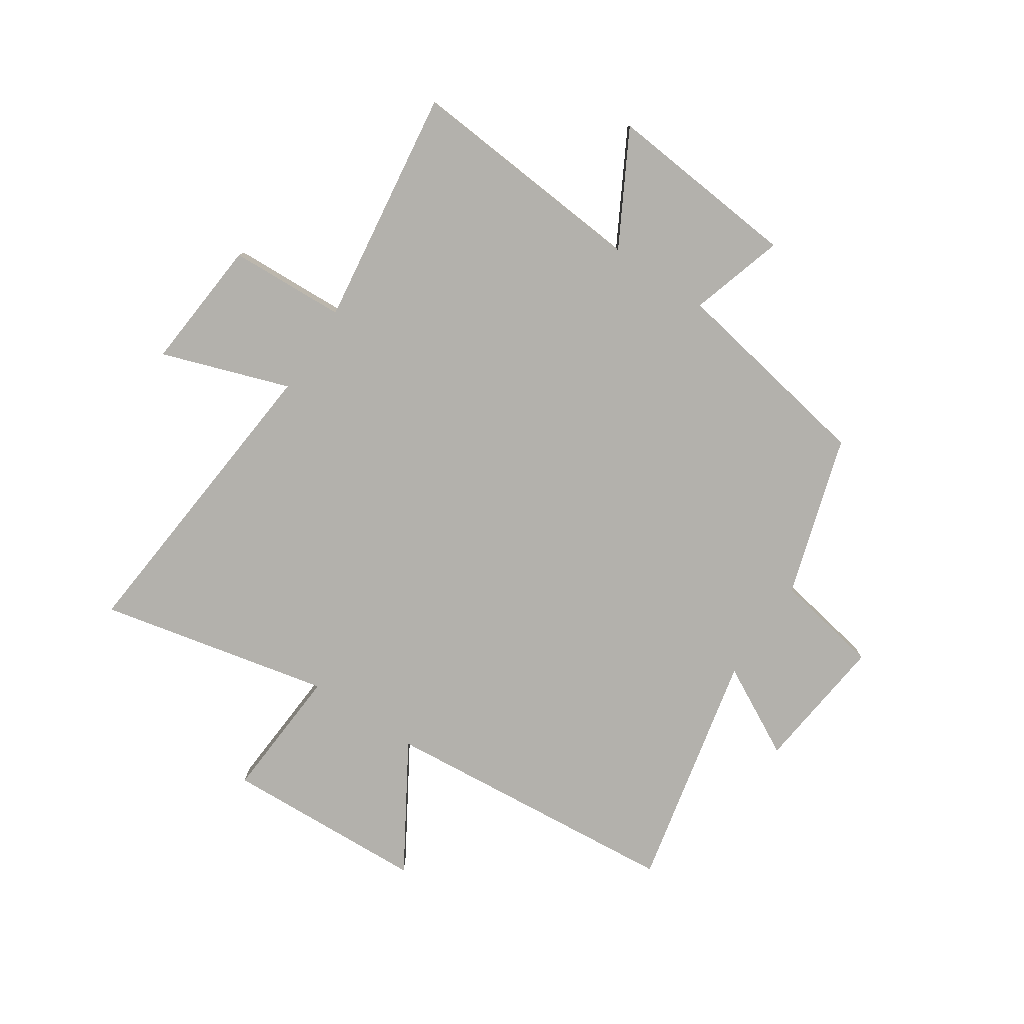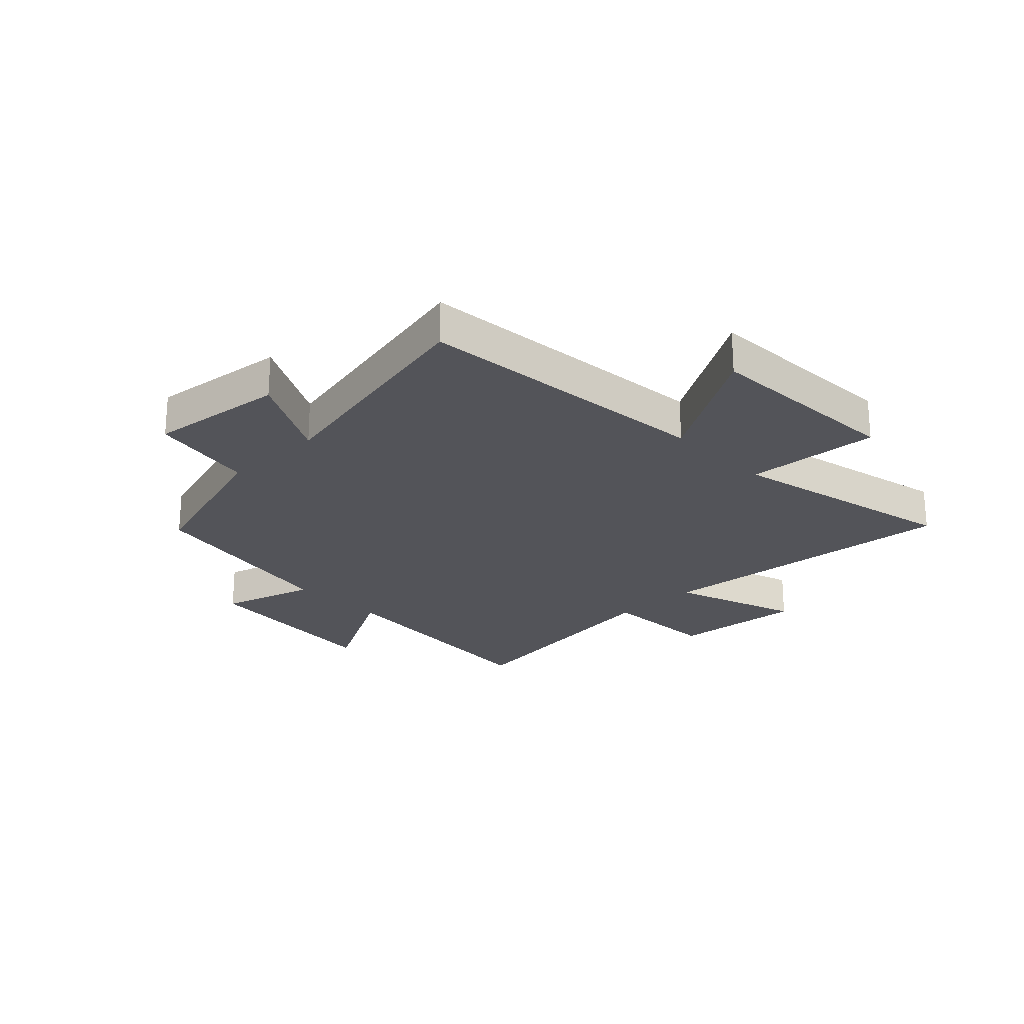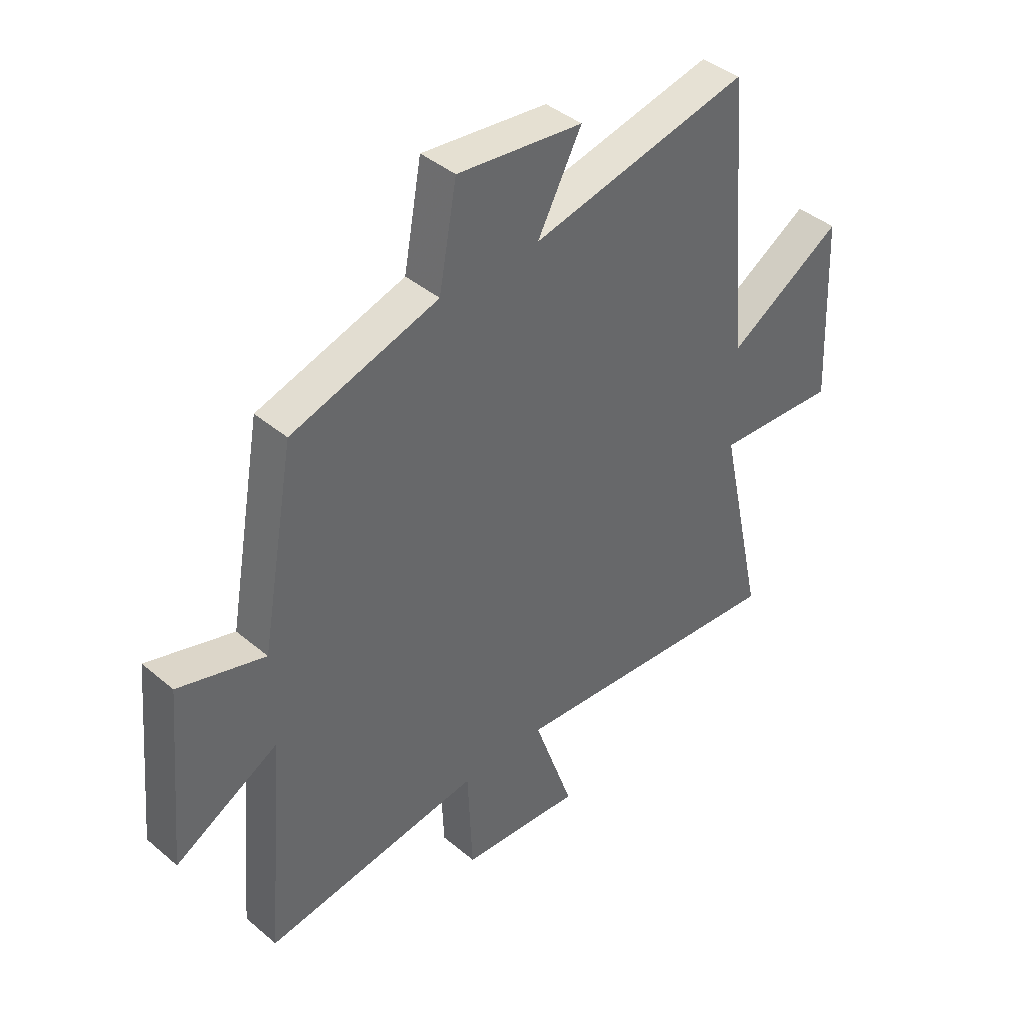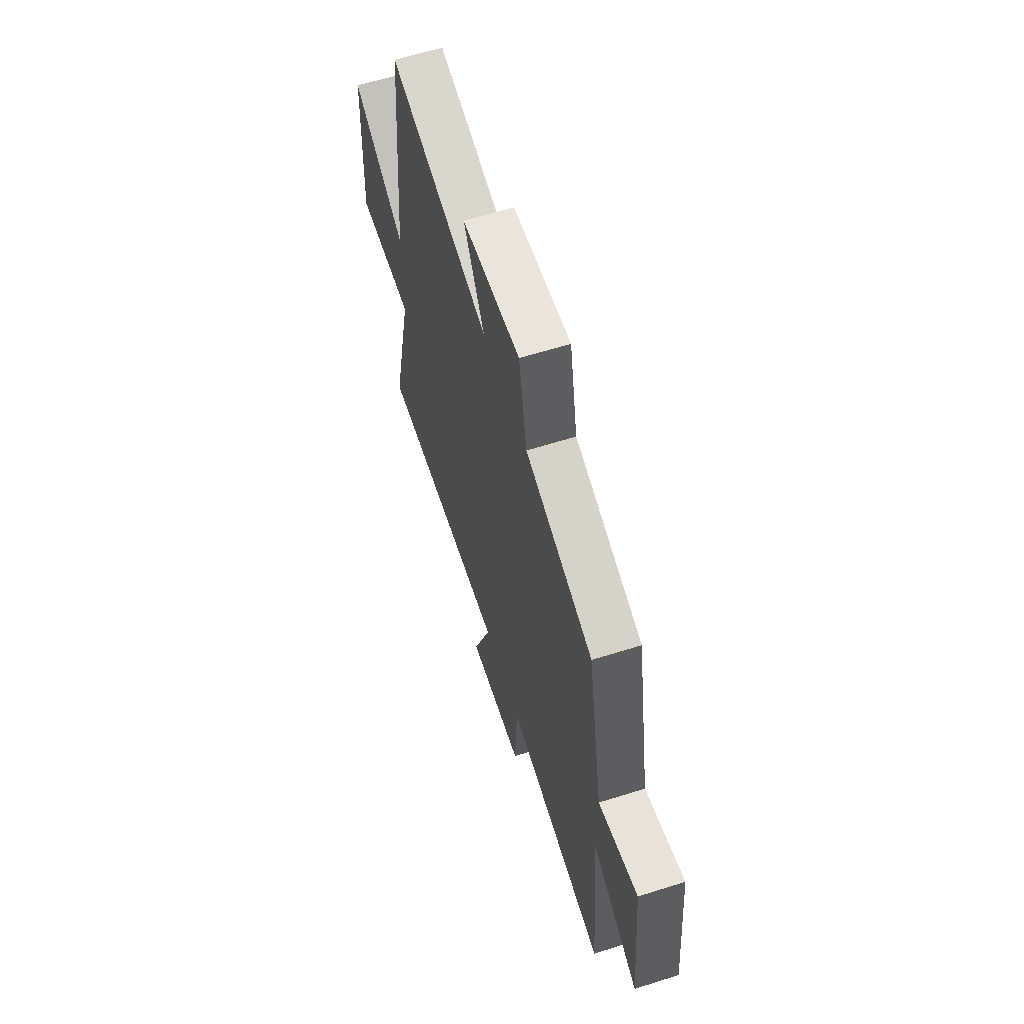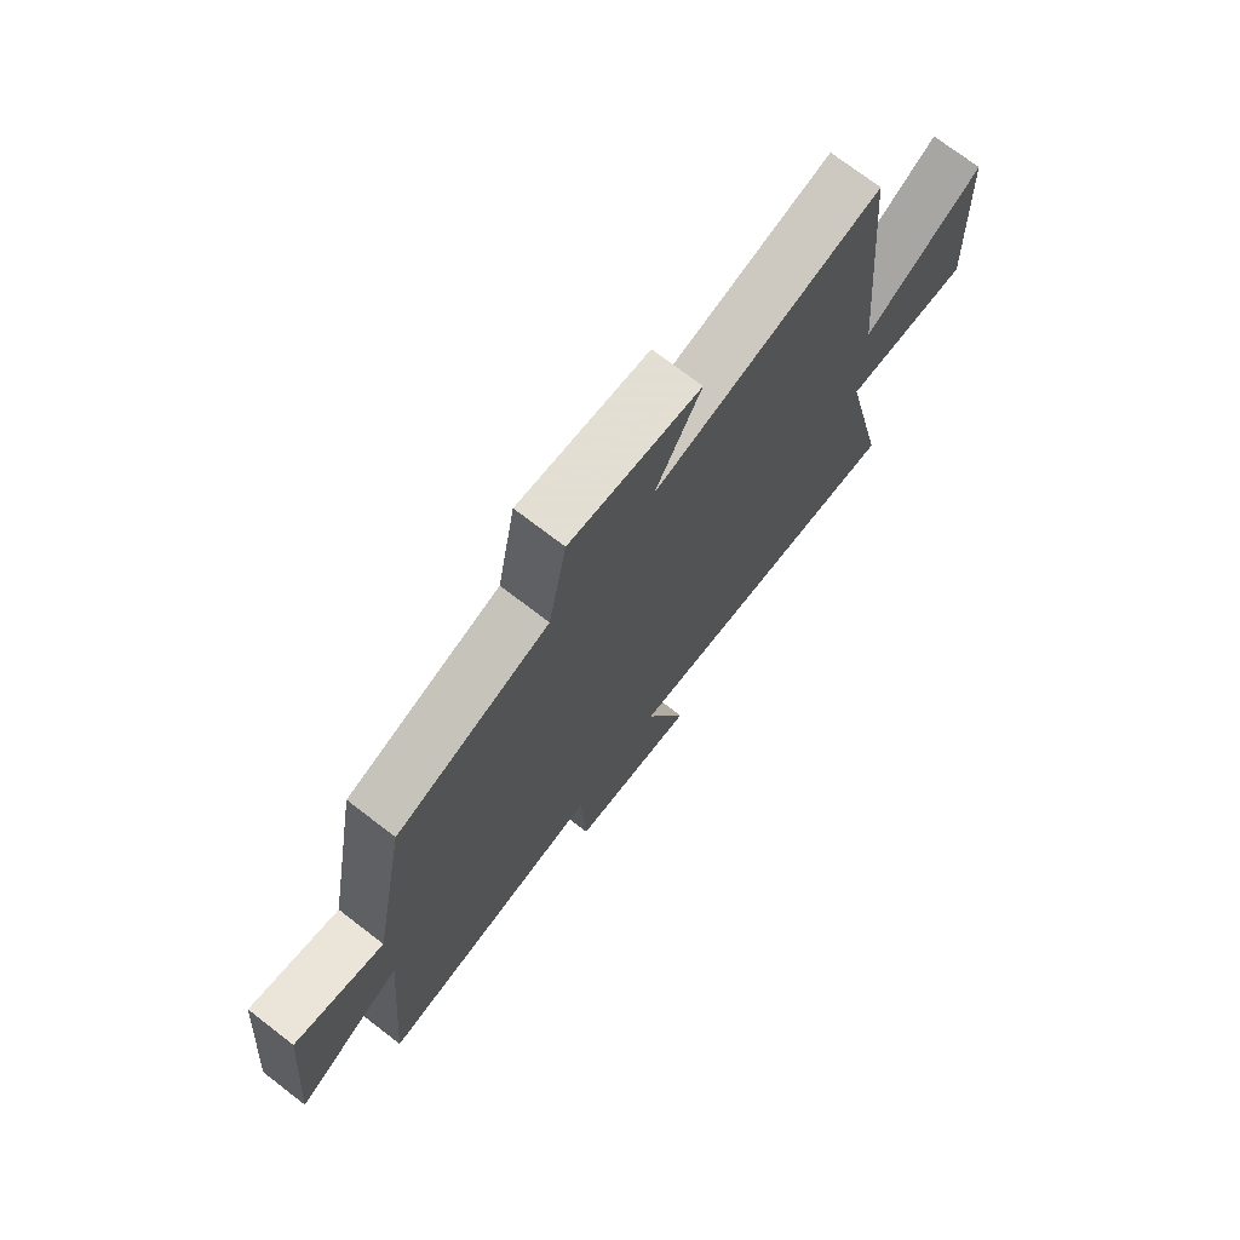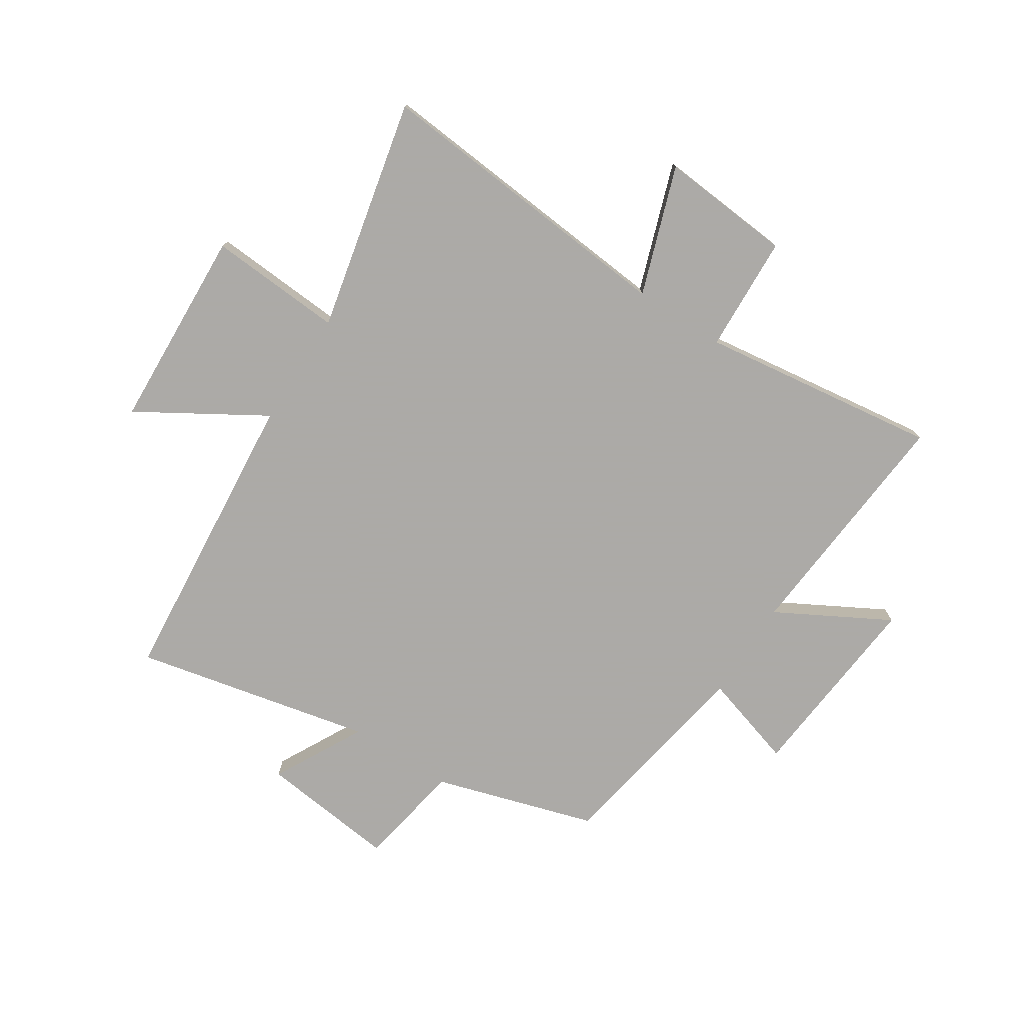
<metadata>
{"format":"obj","ext":"obj","renderer":"f3d","projection":"perspective","resolution":1024,"background":"white","views":[{"elev":-79.1,"azim":-123.6,"up":"+Y"},{"elev":-23.7,"azim":44.1,"up":"+Y"},{"elev":41.3,"azim":-44.5,"up":"+Z"},{"elev":62.7,"azim":-107.7,"up":"+Z"},{"elev":73.3,"azim":-52.5,"up":"+Z"},{"elev":-76.0,"azim":147.2,"up":"+Y"}]}
</metadata>
<code>
v -0.435 0.07 0.415
v -0.154 0.07 0.5
v -0.12 0.07 0.686
v 0.12 0.07 0.658
v 0.036 0.07 0.5
v 0.453 0.07 0.59
v 0.5 0.07 0.062
v 0.719 0.07 0.194
v 0.735 0.07 -0.16
v 0.5 0.07 -0.144
v 0.589 0.07 -0.55
v 0.046 0.07 -0.5
v 0.123 0.07 -0.724
v -0.109 0.07 -0.704
v -0.118 0.07 -0.5
v -0.536 0.07 -0.556
v -0.5 0.07 -0.131
v -0.697 0.07 -0.239
v -0.665 0.07 0.101
v -0.5 0.07 0.051
v -0.435 0 0.415
v -0.154 0 0.5
v -0.12 0 0.686
v 0.12 0 0.658
v 0.036 0 0.5
v 0.453 0 0.59
v 0.5 0 0.062
v 0.719 0 0.194
v 0.735 0 -0.16
v 0.5 0 -0.144
v 0.589 0 -0.55
v 0.046 0 -0.5
v 0.123 0 -0.724
v -0.109 0 -0.704
v -0.118 0 -0.5
v -0.536 0 -0.556
v -0.5 0 -0.131
v -0.697 0 -0.239
v -0.665 0 0.101
v -0.5 0 0.051
f 17 18 19 20
f 17 20 1 2
f 15 16 17 2
f 12 13 14 15
f 12 15 2 3
f 10 11 12 3
f 7 8 9 10
f 5 6 7 10
f 5 10 3
f 3 4 5
f 40 39 38 37
f 22 21 40 37
f 22 37 36 35
f 35 34 33 32
f 23 22 35 32
f 23 32 31 30
f 30 29 28 27
f 30 27 26 25
f 23 30 25
f 25 24 23
f 1 21 22 2
f 2 22 23 3
f 3 23 24 4
f 4 24 25 5
f 5 25 26 6
f 6 26 27 7
f 7 27 28 8
f 8 28 29 9
f 9 29 30 10
f 10 30 31 11
f 11 31 32 12
f 12 32 33 13
f 13 33 34 14
f 14 34 35 15
f 15 35 36 16
f 16 36 37 17
f 17 37 38 18
f 18 38 39 19
f 19 39 40 20
f 20 40 21 1

</code>
